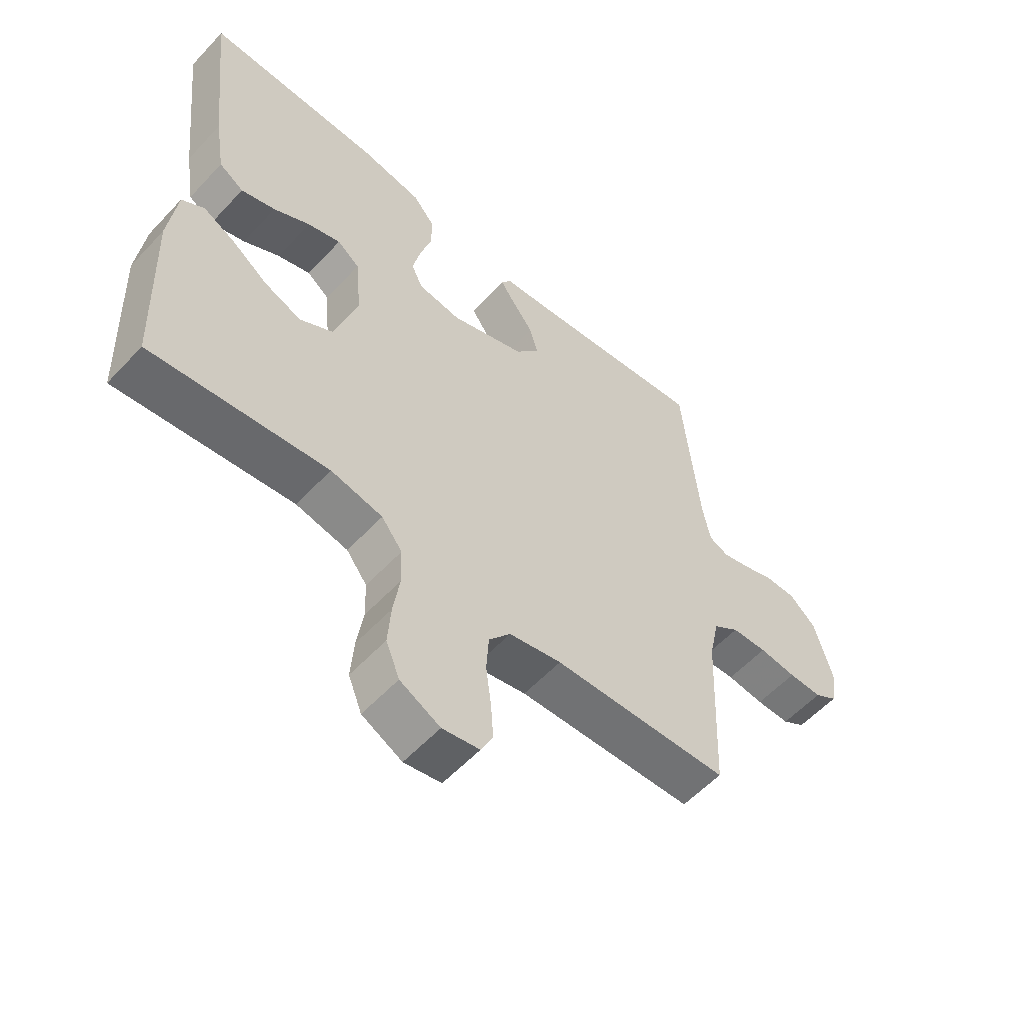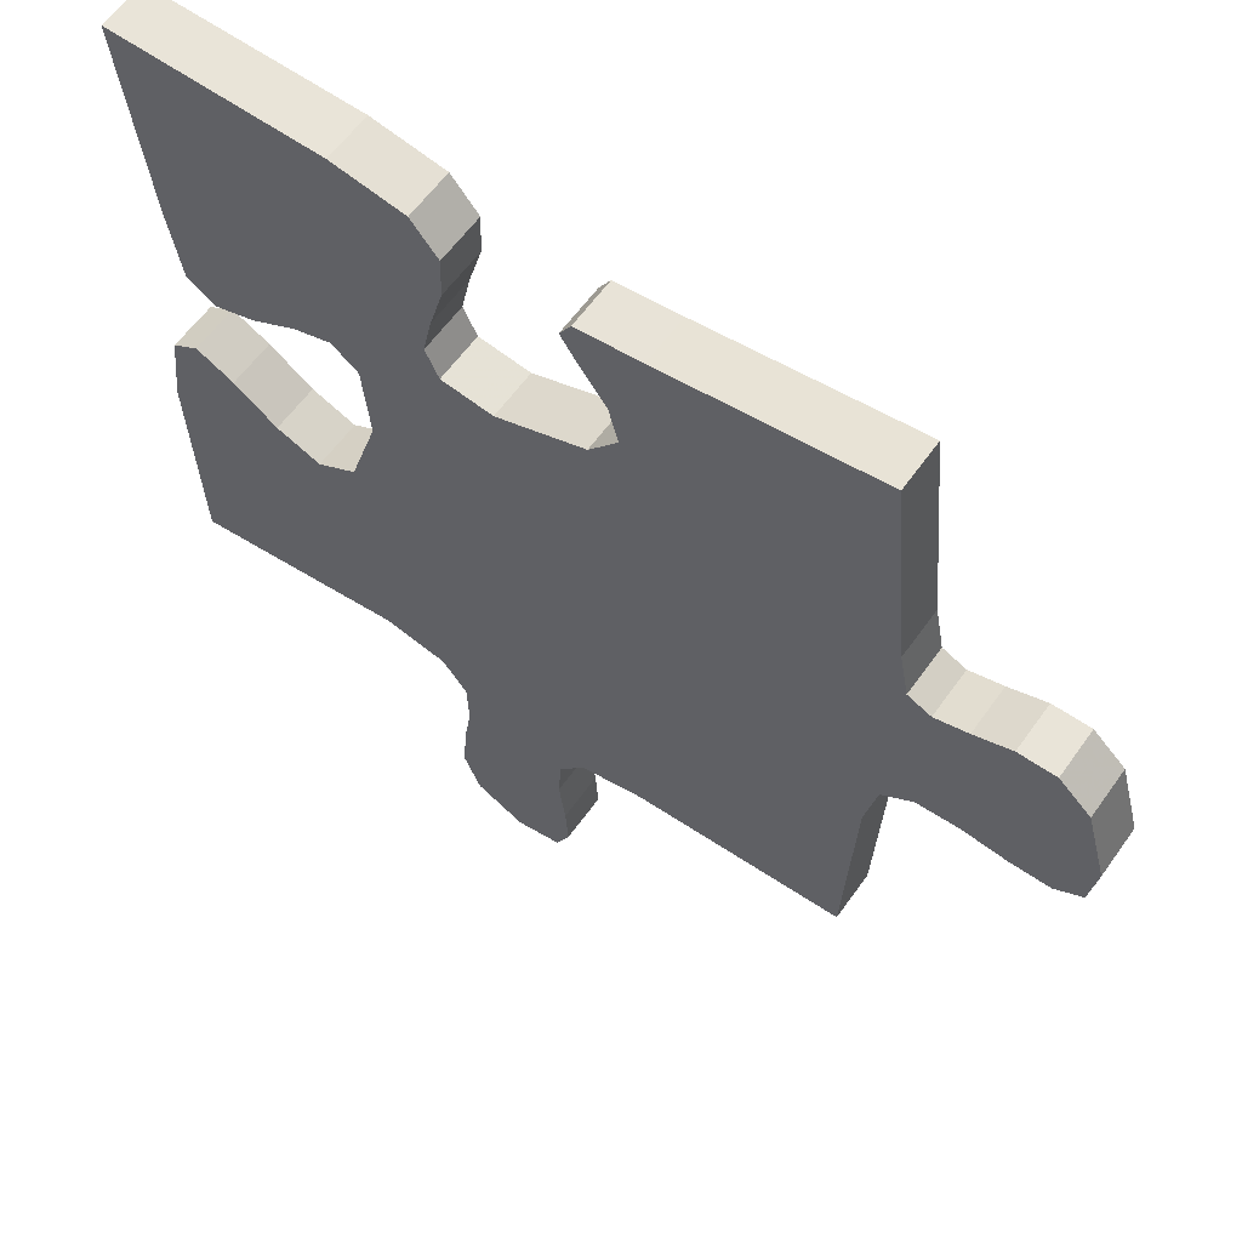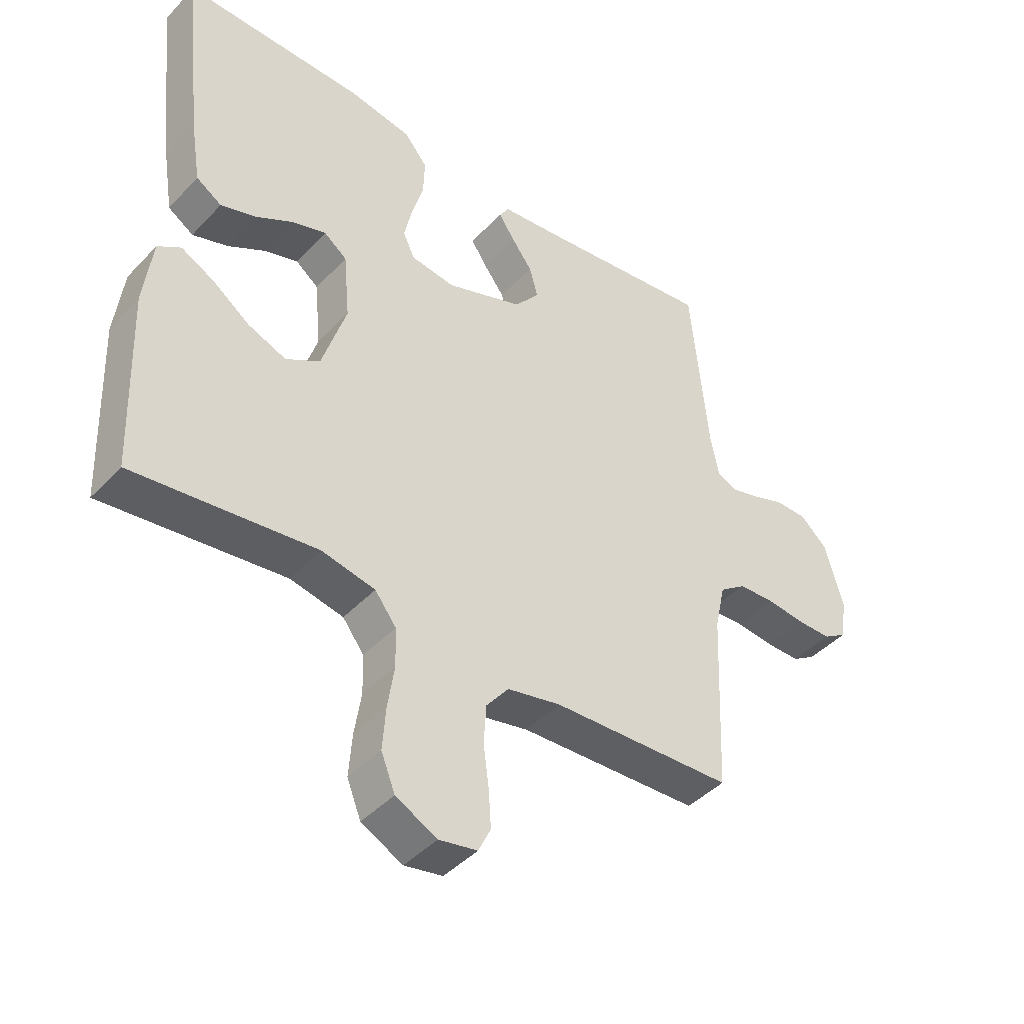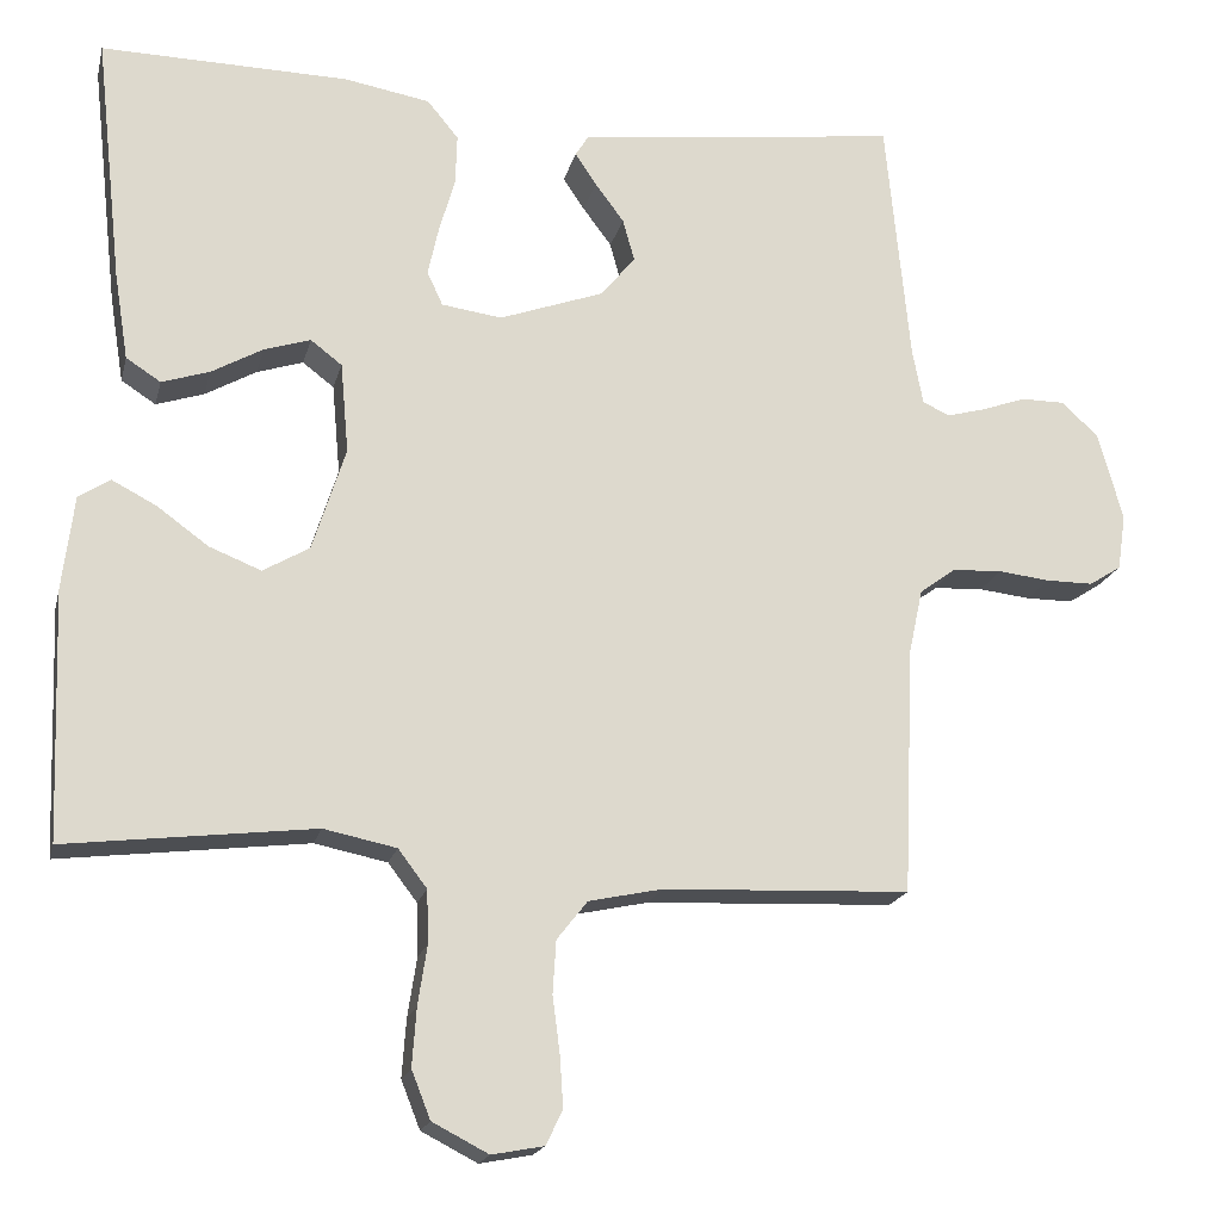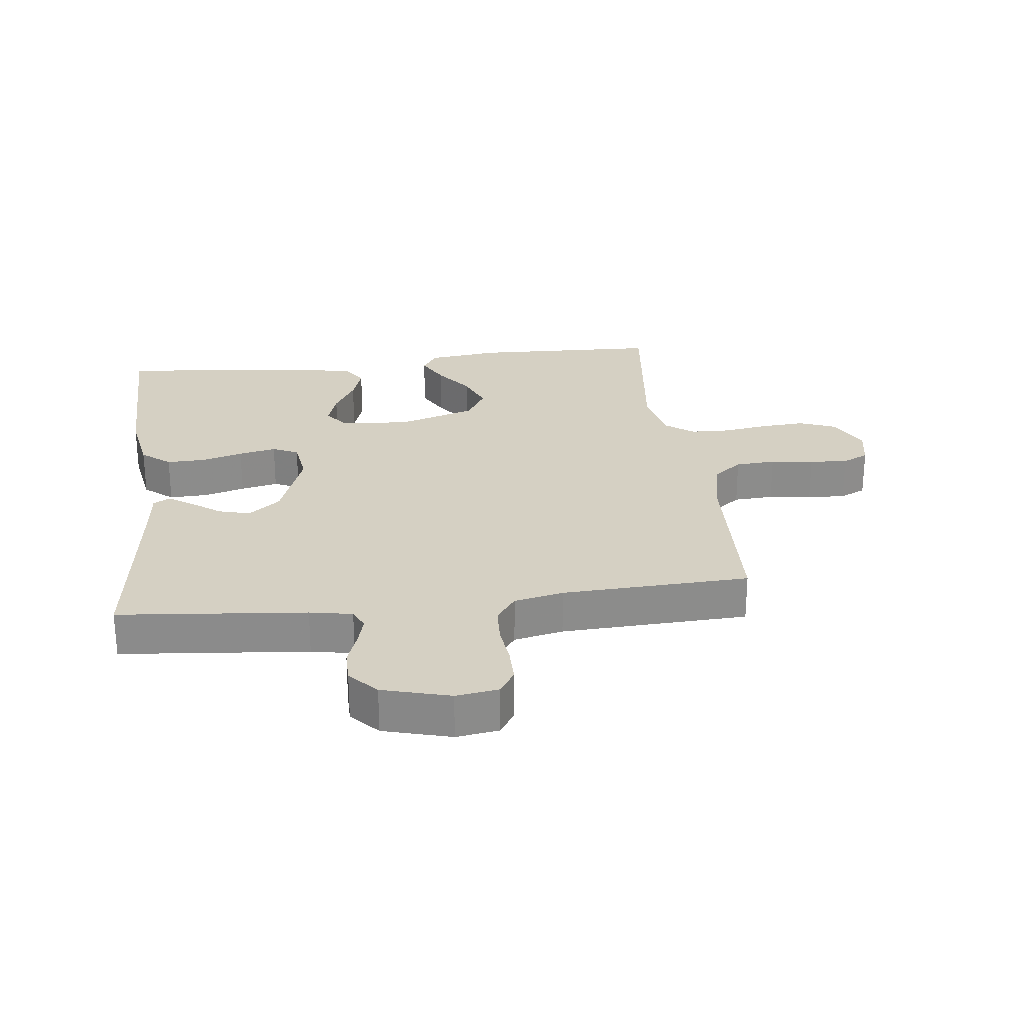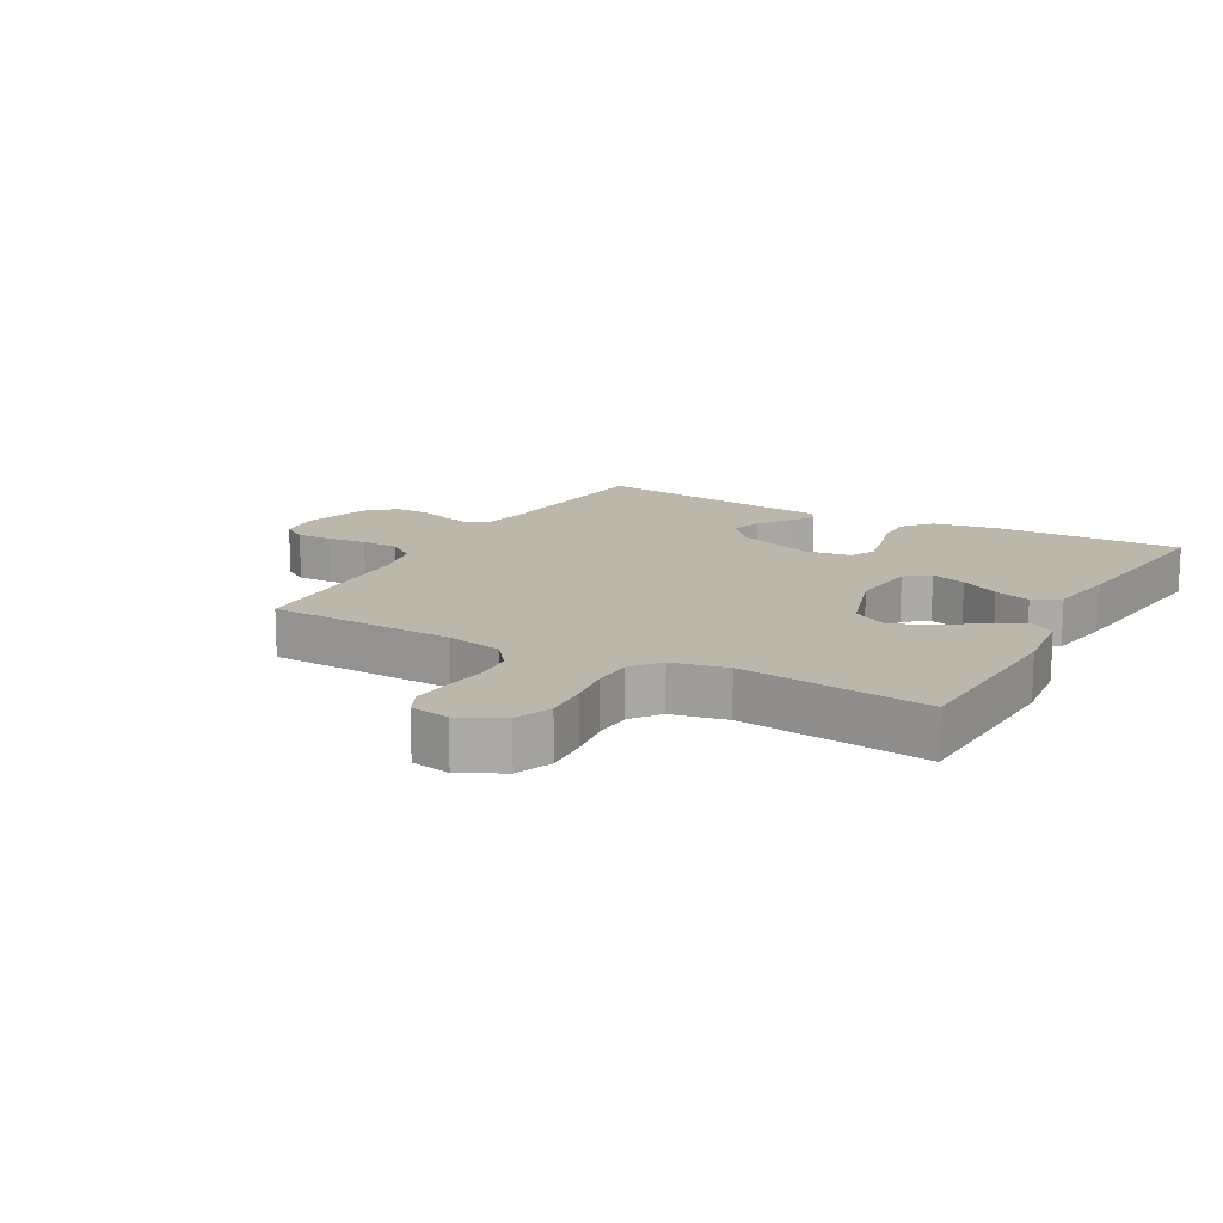
<metadata>
{"format":"obj","ext":"obj","renderer":"f3d","projection":"perspective","resolution":1024,"background":"white","views":[{"elev":-57.0,"azim":-42.3,"up":"+Z"},{"elev":60.4,"azim":35.3,"up":"+Z"},{"elev":-43.3,"azim":-39.4,"up":"+Z"},{"elev":-18.7,"azim":-13.2,"up":"+Z"},{"elev":26.2,"azim":83.1,"up":"+Y"},{"elev":14.3,"azim":-150.9,"up":"+Y"}]}
</metadata>
<code>
v -0.5 0.07 0.5
v -0.2 0.07 0.495
v -0.096 0.07 0.477
v -0.058 0.07 0.431
v -0.06 0.07 0.369
v -0.079 0.07 0.303
v -0.092 0.07 0.243
v -0.073 0.07 0.202
v 0 0.07 0.192
v 0.127 0.07 0.238
v 0.168 0.07 0.289
v 0.154 0.07 0.34
v 0.119 0.07 0.387
v 0.093 0.07 0.426
v 0.109 0.07 0.452
v 0.2 0.07 0.462
v 0.5 0.07 0.5
v 0.529 0.07 0.2
v 0.542 0.07 0.132
v 0.575 0.07 0.117
v 0.622 0.07 0.13
v 0.675 0.07 0.149
v 0.728 0.07 0.149
v 0.773 0.07 0.108
v 0.803 0.07 0
v 0.793 0.07 -0.068
v 0.754 0.07 -0.093
v 0.697 0.07 -0.093
v 0.634 0.07 -0.086
v 0.574 0.07 -0.089
v 0.53 0.07 -0.121
v 0.513 0.07 -0.2
v 0.5 0.07 -0.5
v 0.2 0.07 -0.513
v 0.111 0.07 -0.532
v 0.074 0.07 -0.579
v 0.07 0.07 -0.643
v 0.079 0.07 -0.712
v 0.083 0.07 -0.773
v 0.063 0.07 -0.815
v 0 0.07 -0.827
v -0.068 0.07 -0.792
v -0.091 0.07 -0.734
v -0.086 0.07 -0.664
v -0.075 0.07 -0.592
v -0.077 0.07 -0.528
v -0.112 0.07 -0.482
v -0.2 0.07 -0.464
v -0.5 0.07 -0.5
v -0.511 0.07 -0.2
v -0.497 0.07 -0.086
v -0.459 0.07 -0.061
v -0.405 0.07 -0.089
v -0.343 0.07 -0.134
v -0.28 0.07 -0.159
v -0.224 0.07 -0.126
v -0.184 0.07 0
v -0.194 0.07 0.11
v -0.232 0.07 0.139
v -0.288 0.07 0.121
v -0.35 0.07 0.086
v -0.408 0.07 0.067
v -0.45 0.07 0.094
v -0.467 0.07 0.2
v -0.5 0 0.5
v -0.2 0 0.495
v -0.096 0 0.477
v -0.058 0 0.431
v -0.06 0 0.369
v -0.079 0 0.303
v -0.092 0 0.243
v -0.073 0 0.202
v 0 0 0.192
v 0.127 0 0.238
v 0.168 0 0.289
v 0.154 0 0.34
v 0.119 0 0.387
v 0.093 0 0.426
v 0.109 0 0.452
v 0.2 0 0.462
v 0.5 0 0.5
v 0.529 0 0.2
v 0.542 0 0.132
v 0.575 0 0.117
v 0.622 0 0.13
v 0.675 0 0.149
v 0.728 0 0.149
v 0.773 0 0.108
v 0.803 0 0
v 0.793 0 -0.068
v 0.754 0 -0.093
v 0.697 0 -0.093
v 0.634 0 -0.086
v 0.574 0 -0.089
v 0.53 0 -0.121
v 0.513 0 -0.2
v 0.5 0 -0.5
v 0.2 0 -0.513
v 0.111 0 -0.532
v 0.074 0 -0.579
v 0.07 0 -0.643
v 0.079 0 -0.712
v 0.083 0 -0.773
v 0.063 0 -0.815
v 0 0 -0.827
v -0.068 0 -0.792
v -0.091 0 -0.734
v -0.086 0 -0.664
v -0.075 0 -0.592
v -0.077 0 -0.528
v -0.112 0 -0.482
v -0.2 0 -0.464
v -0.5 0 -0.5
v -0.511 0 -0.2
v -0.497 0 -0.086
v -0.459 0 -0.061
v -0.405 0 -0.089
v -0.343 0 -0.134
v -0.28 0 -0.159
v -0.224 0 -0.126
v -0.184 0 0
v -0.194 0 0.11
v -0.232 0 0.139
v -0.288 0 0.121
v -0.35 0 0.086
v -0.408 0 0.067
v -0.45 0 0.094
v -0.467 0 0.2
f 4 5 6
f 3 4 6
f 2 3 6
f 1 2 6
f 64 1 6
f 63 64 6
f 62 63 6
f 61 62 6
f 60 61 6
f 59 60 6 7
f 58 59 7 8
f 57 58 8 9
f 56 57 9 10
f 52 53 54
f 51 52 54
f 50 51 54
f 49 50 54
f 48 49 54
f 47 48 54 55
f 46 47 55 56
f 43 44 45
f 42 43 45
f 41 42 45
f 40 41 45
f 39 40 45
f 38 39 45
f 37 38 45
f 36 37 45 46
f 46 56 10
f 36 46 10
f 35 36 10
f 32 33 34
f 35 10 11
f 34 35 11
f 32 34 11
f 31 32 11
f 27 28 29
f 26 27 29
f 25 26 29
f 24 25 29
f 23 24 29
f 22 23 29
f 21 22 29
f 20 21 29 30
f 30 31 11
f 20 30 11
f 19 20 11
f 16 17 18
f 16 18 19
f 15 16 19
f 14 15 19
f 13 14 19
f 12 13 19
f 11 12 19
f 70 69 68
f 70 68 67
f 70 67 66
f 70 66 65
f 70 65 128
f 70 128 127
f 70 127 126
f 70 126 125
f 70 125 124
f 71 70 124 123
f 72 71 123 122
f 73 72 122 121
f 74 73 121 120
f 118 117 116
f 118 116 115
f 118 115 114
f 118 114 113
f 118 113 112
f 119 118 112 111
f 120 119 111 110
f 109 108 107
f 109 107 106
f 109 106 105
f 109 105 104
f 109 104 103
f 109 103 102
f 109 102 101
f 110 109 101 100
f 74 120 110
f 74 110 100
f 74 100 99
f 98 97 96
f 75 74 99
f 75 99 98
f 75 98 96
f 75 96 95
f 93 92 91
f 93 91 90
f 93 90 89
f 93 89 88
f 93 88 87
f 93 87 86
f 93 86 85
f 94 93 85 84
f 75 95 94
f 75 94 84
f 75 84 83
f 82 81 80
f 83 82 80
f 83 80 79
f 83 79 78
f 83 78 77
f 83 77 76
f 83 76 75
f 1 65 66 2
f 2 66 67 3
f 3 67 68 4
f 4 68 69 5
f 5 69 70 6
f 6 70 71 7
f 7 71 72 8
f 8 72 73 9
f 9 73 74 10
f 10 74 75 11
f 11 75 76 12
f 12 76 77 13
f 13 77 78 14
f 14 78 79 15
f 15 79 80 16
f 16 80 81 17
f 17 81 82 18
f 18 82 83 19
f 19 83 84 20
f 20 84 85 21
f 21 85 86 22
f 22 86 87 23
f 23 87 88 24
f 24 88 89 25
f 25 89 90 26
f 26 90 91 27
f 27 91 92 28
f 28 92 93 29
f 29 93 94 30
f 30 94 95 31
f 31 95 96 32
f 32 96 97 33
f 33 97 98 34
f 34 98 99 35
f 35 99 100 36
f 36 100 101 37
f 37 101 102 38
f 38 102 103 39
f 39 103 104 40
f 40 104 105 41
f 41 105 106 42
f 42 106 107 43
f 43 107 108 44
f 44 108 109 45
f 45 109 110 46
f 46 110 111 47
f 47 111 112 48
f 48 112 113 49
f 49 113 114 50
f 50 114 115 51
f 51 115 116 52
f 52 116 117 53
f 53 117 118 54
f 54 118 119 55
f 55 119 120 56
f 56 120 121 57
f 57 121 122 58
f 58 122 123 59
f 59 123 124 60
f 60 124 125 61
f 61 125 126 62
f 62 126 127 63
f 63 127 128 64
f 64 128 65 1

</code>
